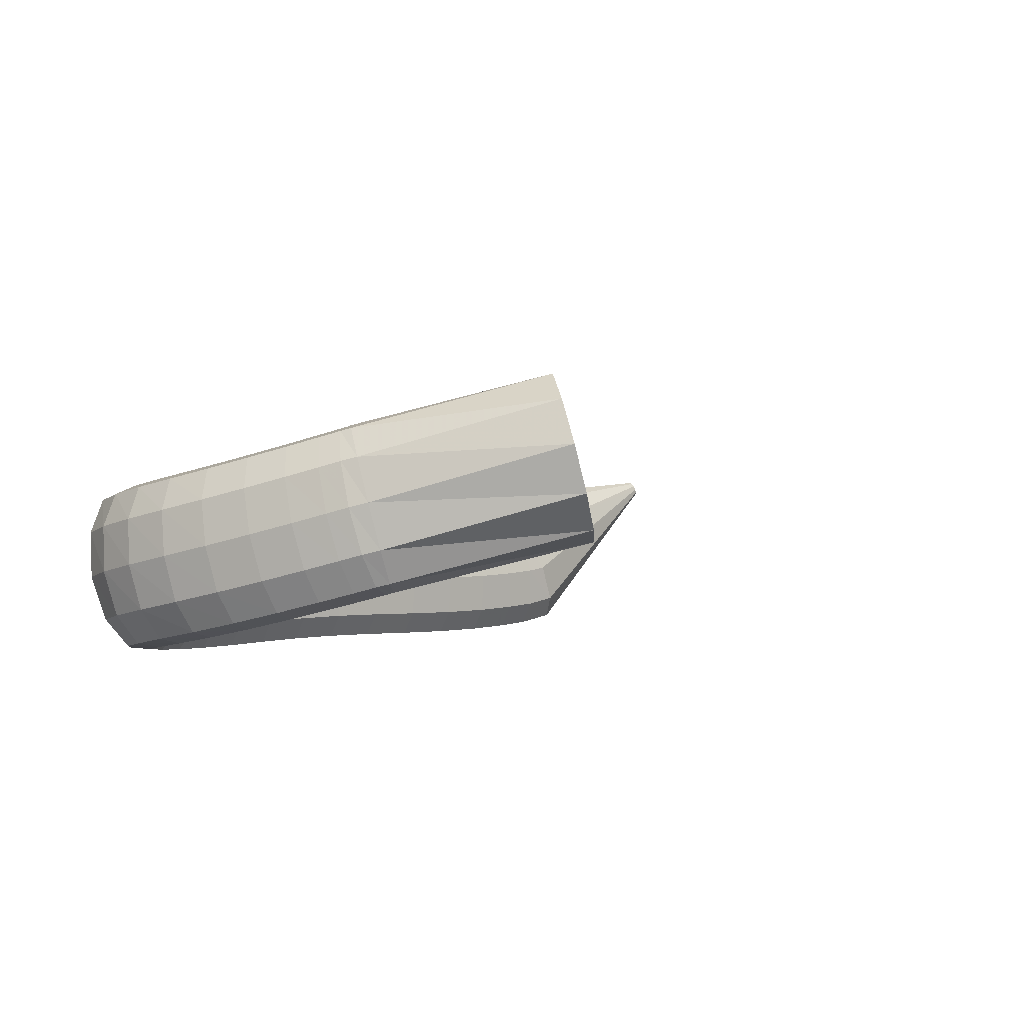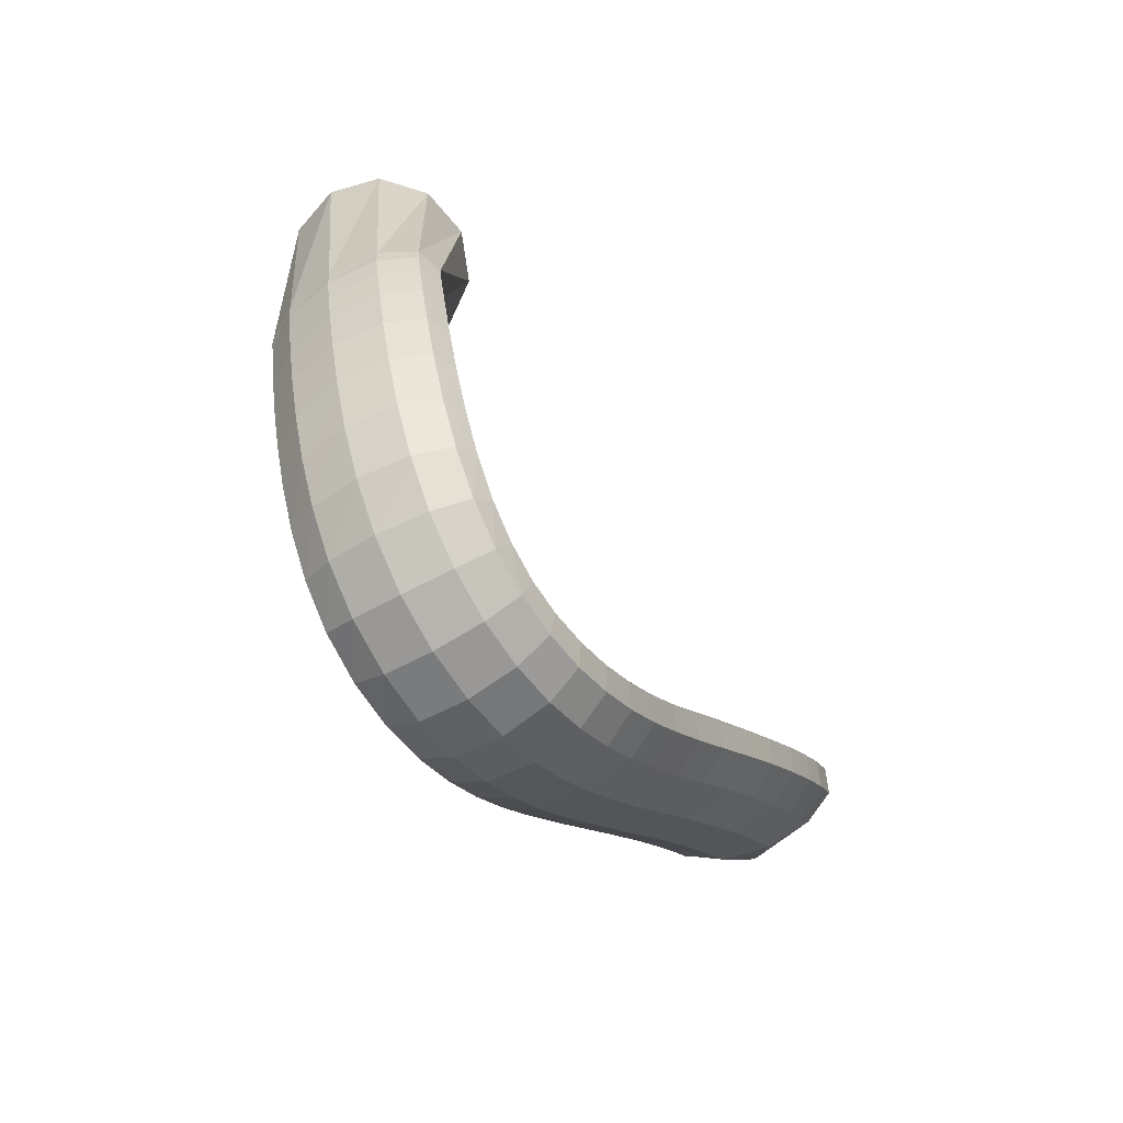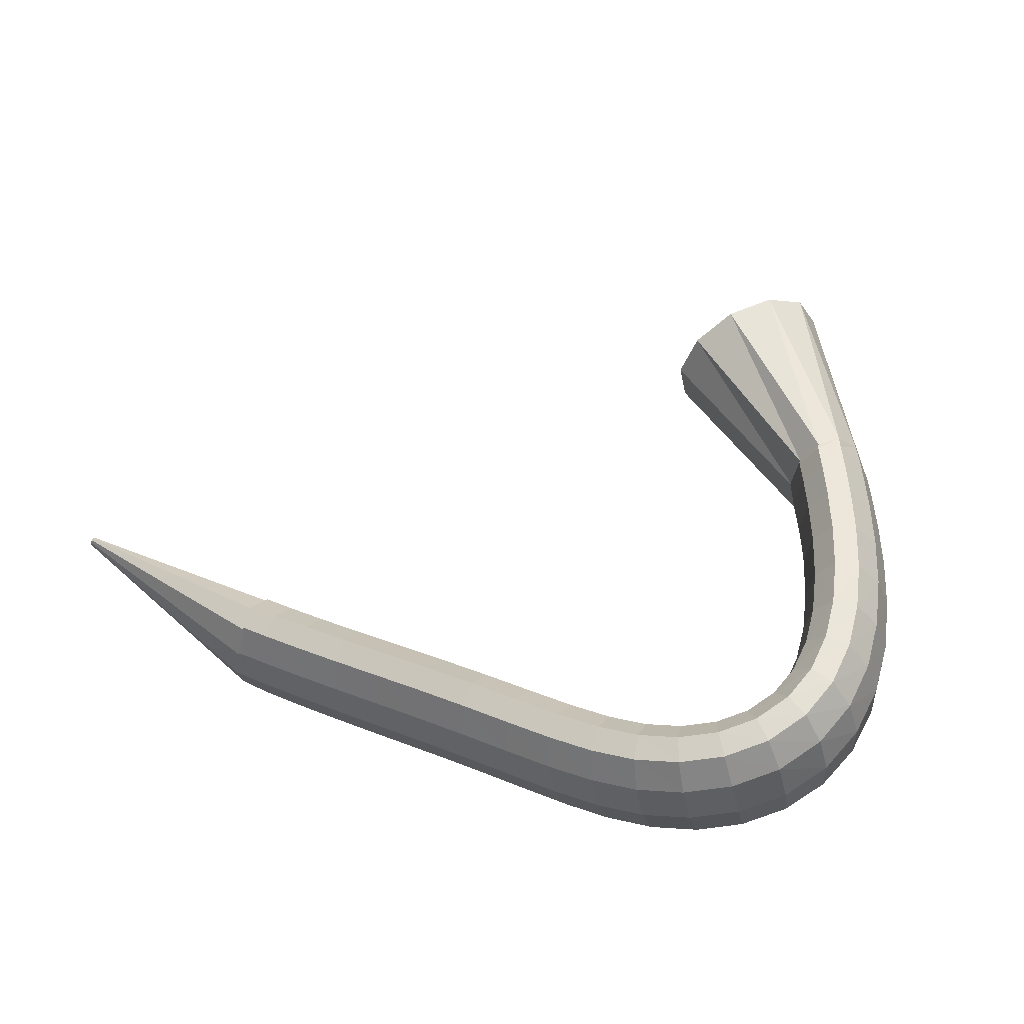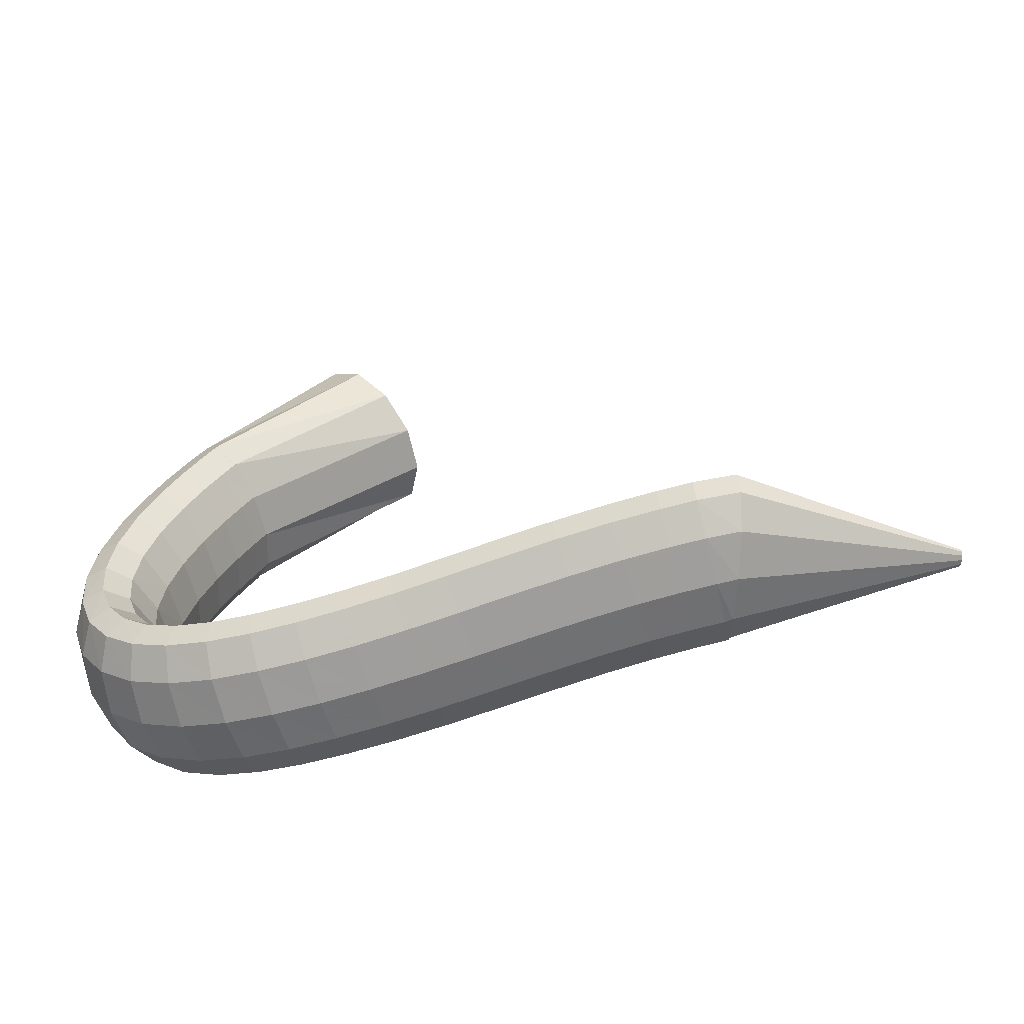
<metadata>
{"format":"obj","ext":"obj","renderer":"f3d","projection":"perspective","resolution":1024,"background":"white","views":[{"elev":10.2,"azim":131.3,"up":"+Z"},{"elev":-23.9,"azim":111.7,"up":"+Y"},{"elev":40.5,"azim":22.0,"up":"+Z"},{"elev":-41.7,"azim":-169.5,"up":"+Y"}]}
</metadata>
<code>
g tube1
v 115.2 75.6 188.8
v 115.2 75.74 188.6
v 115.2 75.91 188.5
v 115.2 76.05 188.5
v 115.2 76.12 188.6
v 115.3 76.1 188.9
v 115.4 75.99 189.1
v 115.4 75.83 189.3
v 115.4 75.67 189.4
v 115.4 75.56 189.3
v 115.3 75.53 189.1
v 115.2 75.6 188.8
v 127.6 72.38 184.3
v 127.1 73.77 182
v 126.9 75.45 180.7
v 127.1 76.89 180.8
v 127.5 77.62 182.3
v 128.2 77.42 184.7
v 128.7 76.35 187.3
v 129.1 74.75 189.2
v 129.1 73.12 189.8
v 128.8 71.99 188.9
v 128.2 71.71 186.9
v 127.6 72.38 184.3
v 128.8 72.22 184.3
v 129 73.51 181.9
v 129.3 75.12 180.6
v 129.4 76.56 180.7
v 129.5 77.36 182.2
v 129.4 77.26 184.7
v 129.2 76.31 187.3
v 129 74.79 189.3
v 128.8 73.2 190
v 128.6 72.04 189.1
v 128.7 71.67 187
v 128.8 72.22 184.3
v 130.7 71.97 184.4
v 131 73.25 182
v 131.3 74.86 180.6
v 131.5 76.3 180.7
v 131.5 77.1 182.3
v 131.4 77.01 184.8
v 131.1 76.07 187.4
v 130.8 74.56 189.4
v 130.6 72.97 190
v 130.4 71.81 189.2
v 130.5 71.43 187.1
v 130.7 71.97 184.4
v 133.3 71.62 184.6
v 133.6 72.89 182.2
v 134 74.49 180.8
v 134.2 75.93 180.9
v 134.2 76.73 182.5
v 133.9 76.66 184.9
v 133.6 75.72 187.6
v 133.2 74.23 189.5
v 132.9 72.64 190.2
v 132.8 71.48 189.3
v 133 71.09 187.2
v 133.3 71.62 184.6
v 136.2 71.18 184.8
v 136.6 72.44 182.5
v 137 74.04 181.1
v 137.3 75.47 181.2
v 137.2 76.28 182.8
v 136.9 76.22 185.2
v 136.5 75.29 187.9
v 136.1 73.81 189.8
v 135.7 72.23 190.4
v 135.7 71.06 189.6
v 135.8 70.67 187.5
v 136.2 71.18 184.8
v 139.3 70.69 185.2
v 139.8 71.94 182.8
v 140.2 73.53 181.5
v 140.5 74.96 181.6
v 140.4 75.77 183.1
v 140.1 75.71 185.6
v 139.6 74.8 188.2
v 139.1 73.32 190.2
v 138.8 71.74 190.8
v 138.7 70.57 190
v 138.9 70.18 187.9
v 139.3 70.69 185.2
v 142.5 70.16 185.6
v 143 71.41 183.2
v 143.4 73 181.9
v 143.6 74.43 182
v 143.6 75.24 183.5
v 143.3 75.18 186
v 142.8 74.27 188.6
v 142.3 72.79 190.6
v 142 71.22 191.2
v 141.9 70.05 190.4
v 142.1 69.66 188.3
v 142.5 70.16 185.6
v 145.5 69.64 186
v 146 70.9 183.6
v 146.4 72.49 182.2
v 146.6 73.92 182.4
v 146.6 74.73 183.9
v 146.3 74.67 186.4
v 145.9 73.74 189
v 145.5 72.26 190.9
v 145.1 70.68 191.6
v 145 69.52 190.7
v 145.2 69.13 188.6
v 145.5 69.64 186
v 148.5 69.17 186.3
v 148.9 70.43 183.9
v 149.2 72.03 182.5
v 149.5 73.46 182.6
v 149.4 74.27 184.1
v 149.2 74.2 186.6
v 148.9 73.26 189.3
v 148.5 71.77 191.2
v 148.2 70.19 191.9
v 148.1 69.02 191
v 148.2 68.64 188.9
v 148.5 69.17 186.3
v 151.3 68.77 186.5
v 151.7 70.04 184.1
v 152 71.66 182.7
v 152.1 73.1 182.8
v 152.1 73.9 184.4
v 151.9 73.82 186.8
v 151.6 72.88 189.5
v 151.3 71.38 191.4
v 151 69.79 192.1
v 151 68.62 191.2
v 151.1 68.24 189.1
v 151.3 68.77 186.5
v 154.1 68.53 186.7
v 154.4 69.81 184.3
v 154.6 71.43 182.9
v 154.7 72.88 183
v 154.6 73.69 184.6
v 154.3 73.61 187
v 154 72.66 189.7
v 153.8 71.15 191.6
v 153.6 69.55 192.3
v 153.7 68.37 191.4
v 153.9 67.99 189.4
v 154.1 68.53 186.7
v 157 68.56 187
v 157.2 69.84 184.6
v 157.3 71.47 183.2
v 157.1 72.91 183.3
v 156.8 73.72 184.8
v 156.5 73.63 187.3
v 156.2 72.67 189.9
v 156.1 71.15 191.9
v 156.1 69.55 192.6
v 156.3 68.38 191.7
v 156.6 68.01 189.7
v 157 68.56 187
v 159.7 69 187.5
v 159.9 70.29 185.1
v 159.8 71.88 183.7
v 159.4 73.28 183.7
v 158.9 74.04 185.2
v 158.4 73.92 187.6
v 158.1 72.96 190.3
v 158.1 71.46 192.2
v 158.4 69.9 193
v 158.8 68.77 192.2
v 159.3 68.44 190.1
v 159.7 69 187.5
v 162.4 69.99 188.1
v 162.4 71.23 185.7
v 162 72.74 184.2
v 161.4 74.03 184.2
v 160.6 74.69 185.6
v 160 74.52 188
v 159.8 73.57 190.7
v 160 72.14 192.7
v 160.5 70.69 193.5
v 161.3 69.67 192.7
v 162 69.41 190.7
v 162.4 69.99 188.1
v 164.7 71.61 188.8
v 164.6 72.74 186.4
v 163.9 74.05 184.8
v 163 75.13 184.7
v 162 75.63 186
v 161.3 75.4 188.4
v 161.1 74.51 191.1
v 161.5 73.23 193.2
v 162.4 71.98 194.1
v 163.4 71.16 193.4
v 164.2 71.02 191.5
v 164.7 71.61 188.8
v 166.5 73.83 189.7
v 166.3 74.79 187.1
v 165.4 75.83 185.5
v 164.2 76.6 185.2
v 163 76.87 186.5
v 162.3 76.55 188.8
v 162.1 75.74 191.5
v 162.6 74.7 193.7
v 163.7 73.75 194.7
v 164.9 73.21 194.2
v 166 73.24 192.3
v 166.5 73.83 189.7
v 167.5 76.48 190.6
v 167.3 77.31 188
v 166.4 78.06 186.2
v 165.1 78.5 185.8
v 163.8 78.49 186.9
v 162.9 78.04 189.2
v 162.7 77.28 191.9
v 163.3 76.46 194.2
v 164.4 75.84 195.3
v 165.8 75.61 194.9
v 167 75.85 193.2
v 167.5 76.48 190.6
v 167.9 79.36 191.4
v 167.7 80.11 188.8
v 166.8 80.65 187
v 165.4 80.8 186.5
v 164 80.52 187.5
v 163.1 79.9 189.7
v 162.9 79.13 192.4
v 163.4 78.45 194.7
v 164.6 78.09 196
v 166 78.16 195.7
v 167.2 78.63 194
v 167.9 79.36 191.4
v 167.6 82.29 192.3
v 167.5 83.03 189.7
v 166.6 83.44 187.8
v 165.2 83.38 187.2
v 163.9 82.87 188.2
v 162.9 82.08 190.3
v 162.7 81.25 193
v 163.2 80.65 195.3
v 164.3 80.47 196.6
v 165.8 80.76 196.4
v 167 81.44 194.8
v 167.6 82.29 192.3
v 166.9 85.15 193.2
v 166.8 85.92 190.5
v 165.9 86.25 188.6
v 164.6 86.05 188
v 163.3 85.37 188.9
v 162.3 84.43 191
v 162.1 83.54 193.7
v 162.6 82.97 196
v 163.7 82.9 197.4
v 165.1 83.36 197.2
v 166.3 84.2 195.6
v 166.9 85.15 193.2
v 165.9 87.84 194
v 165.8 88.63 191.4
v 164.9 88.92 189.5
v 163.7 88.62 188.8
v 162.4 87.82 189.7
v 161.5 86.78 191.7
v 161.2 85.83 194.4
v 161.8 85.27 196.8
v 162.9 85.27 198.1
v 164.2 85.84 198
v 165.3 86.8 196.5
v 165.9 87.84 194
v 164.9 90.19 194.8
v 164.7 91 192.2
v 163.9 91.27 190.3
v 162.6 90.91 189.6
v 161.4 90.03 190.4
v 160.5 88.92 192.5
v 160.3 87.92 195.1
v 160.8 87.36 197.5
v 161.9 87.42 198.8
v 163.2 88.06 198.7
v 164.3 89.1 197.2
v 164.9 90.19 194.8
v 163.9 92.03 195.4
v 163.8 92.85 192.8
v 162.9 93.1 190.9
v 161.7 92.7 190.2
v 160.5 91.78 191
v 159.6 90.62 193.1
v 159.4 89.61 195.7
v 160 89.05 198
v 161 89.13 199.4
v 162.3 89.82 199.3
v 163.4 90.9 197.9
v 163.9 92.03 195.4
v 163.3 93.19 195.8
v 163.1 94.01 193.2
v 162.3 94.26 191.3
v 161.1 93.84 190.6
v 159.9 92.89 191.4
v 159 91.72 193.4
v 158.9 90.69 196.1
v 159.4 90.13 198.4
v 160.4 90.22 199.8
v 161.7 90.93 199.7
v 162.8 92.04 198.3
v 163.3 93.19 195.8
v 162.7 94.11 196.1
v 162.5 94.87 193.5
v 161.8 94.9 191.5
v 160.8 94.18 190.7
v 159.9 92.95 191.5
v 159.2 91.59 193.4
v 159.1 90.54 196
v 159.5 90.13 198.5
v 160.4 90.49 199.9
v 161.4 91.51 199.9
v 162.3 92.86 198.5
v 162.7 94.11 196.1
v 156.4 103.7 199.7
v 156 104.2 196.9
v 154.5 103.5 194.6
v 152.5 101.9 193.4
v 150.6 99.89 193.8
v 149.4 98.05 195.5
v 149.3 97 198.1
v 150.2 97.08 200.8
v 152 98.25 202.6
v 154.1 100.2 203
v 155.7 102.2 201.9
v 156.4 103.7 199.7
f 1 2 14
f 14 13 1
f 2 3 15
f 15 14 2
f 3 4 16
f 16 15 3
f 4 5 17
f 17 16 4
f 5 6 18
f 18 17 5
f 6 7 19
f 19 18 6
f 7 8 20
f 20 19 7
f 8 9 21
f 21 20 8
f 9 10 22
f 22 21 9
f 10 11 23
f 23 22 10
f 11 12 24
f 24 23 11
f 13 14 26
f 26 25 13
f 14 15 27
f 27 26 14
f 15 16 28
f 28 27 15
f 16 17 29
f 29 28 16
f 17 18 30
f 30 29 17
f 18 19 31
f 31 30 18
f 19 20 32
f 32 31 19
f 20 21 33
f 33 32 20
f 21 22 34
f 34 33 21
f 22 23 35
f 35 34 22
f 23 24 36
f 36 35 23
f 25 26 38
f 38 37 25
f 26 27 39
f 39 38 26
f 27 28 40
f 40 39 27
f 28 29 41
f 41 40 28
f 29 30 42
f 42 41 29
f 30 31 43
f 43 42 30
f 31 32 44
f 44 43 31
f 32 33 45
f 45 44 32
f 33 34 46
f 46 45 33
f 34 35 47
f 47 46 34
f 35 36 48
f 48 47 35
f 37 38 50
f 50 49 37
f 38 39 51
f 51 50 38
f 39 40 52
f 52 51 39
f 40 41 53
f 53 52 40
f 41 42 54
f 54 53 41
f 42 43 55
f 55 54 42
f 43 44 56
f 56 55 43
f 44 45 57
f 57 56 44
f 45 46 58
f 58 57 45
f 46 47 59
f 59 58 46
f 47 48 60
f 60 59 47
f 49 50 62
f 62 61 49
f 50 51 63
f 63 62 50
f 51 52 64
f 64 63 51
f 52 53 65
f 65 64 52
f 53 54 66
f 66 65 53
f 54 55 67
f 67 66 54
f 55 56 68
f 68 67 55
f 56 57 69
f 69 68 56
f 57 58 70
f 70 69 57
f 58 59 71
f 71 70 58
f 59 60 72
f 72 71 59
f 61 62 74
f 74 73 61
f 62 63 75
f 75 74 62
f 63 64 76
f 76 75 63
f 64 65 77
f 77 76 64
f 65 66 78
f 78 77 65
f 66 67 79
f 79 78 66
f 67 68 80
f 80 79 67
f 68 69 81
f 81 80 68
f 69 70 82
f 82 81 69
f 70 71 83
f 83 82 70
f 71 72 84
f 84 83 71
f 73 74 86
f 86 85 73
f 74 75 87
f 87 86 74
f 75 76 88
f 88 87 75
f 76 77 89
f 89 88 76
f 77 78 90
f 90 89 77
f 78 79 91
f 91 90 78
f 79 80 92
f 92 91 79
f 80 81 93
f 93 92 80
f 81 82 94
f 94 93 81
f 82 83 95
f 95 94 82
f 83 84 96
f 96 95 83
f 85 86 98
f 98 97 85
f 86 87 99
f 99 98 86
f 87 88 100
f 100 99 87
f 88 89 101
f 101 100 88
f 89 90 102
f 102 101 89
f 90 91 103
f 103 102 90
f 91 92 104
f 104 103 91
f 92 93 105
f 105 104 92
f 93 94 106
f 106 105 93
f 94 95 107
f 107 106 94
f 95 96 108
f 108 107 95
f 97 98 110
f 110 109 97
f 98 99 111
f 111 110 98
f 99 100 112
f 112 111 99
f 100 101 113
f 113 112 100
f 101 102 114
f 114 113 101
f 102 103 115
f 115 114 102
f 103 104 116
f 116 115 103
f 104 105 117
f 117 116 104
f 105 106 118
f 118 117 105
f 106 107 119
f 119 118 106
f 107 108 120
f 120 119 107
f 109 110 122
f 122 121 109
f 110 111 123
f 123 122 110
f 111 112 124
f 124 123 111
f 112 113 125
f 125 124 112
f 113 114 126
f 126 125 113
f 114 115 127
f 127 126 114
f 115 116 128
f 128 127 115
f 116 117 129
f 129 128 116
f 117 118 130
f 130 129 117
f 118 119 131
f 131 130 118
f 119 120 132
f 132 131 119
f 121 122 134
f 134 133 121
f 122 123 135
f 135 134 122
f 123 124 136
f 136 135 123
f 124 125 137
f 137 136 124
f 125 126 138
f 138 137 125
f 126 127 139
f 139 138 126
f 127 128 140
f 140 139 127
f 128 129 141
f 141 140 128
f 129 130 142
f 142 141 129
f 130 131 143
f 143 142 130
f 131 132 144
f 144 143 131
f 133 134 146
f 146 145 133
f 134 135 147
f 147 146 134
f 135 136 148
f 148 147 135
f 136 137 149
f 149 148 136
f 137 138 150
f 150 149 137
f 138 139 151
f 151 150 138
f 139 140 152
f 152 151 139
f 140 141 153
f 153 152 140
f 141 142 154
f 154 153 141
f 142 143 155
f 155 154 142
f 143 144 156
f 156 155 143
f 145 146 158
f 158 157 145
f 146 147 159
f 159 158 146
f 147 148 160
f 160 159 147
f 148 149 161
f 161 160 148
f 149 150 162
f 162 161 149
f 150 151 163
f 163 162 150
f 151 152 164
f 164 163 151
f 152 153 165
f 165 164 152
f 153 154 166
f 166 165 153
f 154 155 167
f 167 166 154
f 155 156 168
f 168 167 155
f 157 158 170
f 170 169 157
f 158 159 171
f 171 170 158
f 159 160 172
f 172 171 159
f 160 161 173
f 173 172 160
f 161 162 174
f 174 173 161
f 162 163 175
f 175 174 162
f 163 164 176
f 176 175 163
f 164 165 177
f 177 176 164
f 165 166 178
f 178 177 165
f 166 167 179
f 179 178 166
f 167 168 180
f 180 179 167
f 169 170 182
f 182 181 169
f 170 171 183
f 183 182 170
f 171 172 184
f 184 183 171
f 172 173 185
f 185 184 172
f 173 174 186
f 186 185 173
f 174 175 187
f 187 186 174
f 175 176 188
f 188 187 175
f 176 177 189
f 189 188 176
f 177 178 190
f 190 189 177
f 178 179 191
f 191 190 178
f 179 180 192
f 192 191 179
f 181 182 194
f 194 193 181
f 182 183 195
f 195 194 182
f 183 184 196
f 196 195 183
f 184 185 197
f 197 196 184
f 185 186 198
f 198 197 185
f 186 187 199
f 199 198 186
f 187 188 200
f 200 199 187
f 188 189 201
f 201 200 188
f 189 190 202
f 202 201 189
f 190 191 203
f 203 202 190
f 191 192 204
f 204 203 191
f 193 194 206
f 206 205 193
f 194 195 207
f 207 206 194
f 195 196 208
f 208 207 195
f 196 197 209
f 209 208 196
f 197 198 210
f 210 209 197
f 198 199 211
f 211 210 198
f 199 200 212
f 212 211 199
f 200 201 213
f 213 212 200
f 201 202 214
f 214 213 201
f 202 203 215
f 215 214 202
f 203 204 216
f 216 215 203
f 205 206 218
f 218 217 205
f 206 207 219
f 219 218 206
f 207 208 220
f 220 219 207
f 208 209 221
f 221 220 208
f 209 210 222
f 222 221 209
f 210 211 223
f 223 222 210
f 211 212 224
f 224 223 211
f 212 213 225
f 225 224 212
f 213 214 226
f 226 225 213
f 214 215 227
f 227 226 214
f 215 216 228
f 228 227 215
f 217 218 230
f 230 229 217
f 218 219 231
f 231 230 218
f 219 220 232
f 232 231 219
f 220 221 233
f 233 232 220
f 221 222 234
f 234 233 221
f 222 223 235
f 235 234 222
f 223 224 236
f 236 235 223
f 224 225 237
f 237 236 224
f 225 226 238
f 238 237 225
f 226 227 239
f 239 238 226
f 227 228 240
f 240 239 227
f 229 230 242
f 242 241 229
f 230 231 243
f 243 242 230
f 231 232 244
f 244 243 231
f 232 233 245
f 245 244 232
f 233 234 246
f 246 245 233
f 234 235 247
f 247 246 234
f 235 236 248
f 248 247 235
f 236 237 249
f 249 248 236
f 237 238 250
f 250 249 237
f 238 239 251
f 251 250 238
f 239 240 252
f 252 251 239
f 241 242 254
f 254 253 241
f 242 243 255
f 255 254 242
f 243 244 256
f 256 255 243
f 244 245 257
f 257 256 244
f 245 246 258
f 258 257 245
f 246 247 259
f 259 258 246
f 247 248 260
f 260 259 247
f 248 249 261
f 261 260 248
f 249 250 262
f 262 261 249
f 250 251 263
f 263 262 250
f 251 252 264
f 264 263 251
f 253 254 266
f 266 265 253
f 254 255 267
f 267 266 254
f 255 256 268
f 268 267 255
f 256 257 269
f 269 268 256
f 257 258 270
f 270 269 257
f 258 259 271
f 271 270 258
f 259 260 272
f 272 271 259
f 260 261 273
f 273 272 260
f 261 262 274
f 274 273 261
f 262 263 275
f 275 274 262
f 263 264 276
f 276 275 263
f 265 266 278
f 278 277 265
f 266 267 279
f 279 278 266
f 267 268 280
f 280 279 267
f 268 269 281
f 281 280 268
f 269 270 282
f 282 281 269
f 270 271 283
f 283 282 270
f 271 272 284
f 284 283 271
f 272 273 285
f 285 284 272
f 273 274 286
f 286 285 273
f 274 275 287
f 287 286 274
f 275 276 288
f 288 287 275
f 277 278 290
f 290 289 277
f 278 279 291
f 291 290 278
f 279 280 292
f 292 291 279
f 280 281 293
f 293 292 280
f 281 282 294
f 294 293 281
f 282 283 295
f 295 294 282
f 283 284 296
f 296 295 283
f 284 285 297
f 297 296 284
f 285 286 298
f 298 297 285
f 286 287 299
f 299 298 286
f 287 288 300
f 300 299 287
f 289 290 302
f 302 301 289
f 290 291 303
f 303 302 290
f 291 292 304
f 304 303 291
f 292 293 305
f 305 304 292
f 293 294 306
f 306 305 293
f 294 295 307
f 307 306 294
f 295 296 308
f 308 307 295
f 296 297 309
f 309 308 296
f 297 298 310
f 310 309 297
f 298 299 311
f 311 310 298
f 299 300 312
f 312 311 299
f 301 302 314
f 314 313 301
f 302 303 315
f 315 314 302
f 303 304 316
f 316 315 303
f 304 305 317
f 317 316 304
f 305 306 318
f 318 317 305
f 306 307 319
f 319 318 306
f 307 308 320
f 320 319 307
f 308 309 321
f 321 320 308
f 309 310 322
f 322 321 309
f 310 311 323
f 323 322 310
f 311 312 324
f 324 323 311

</code>
